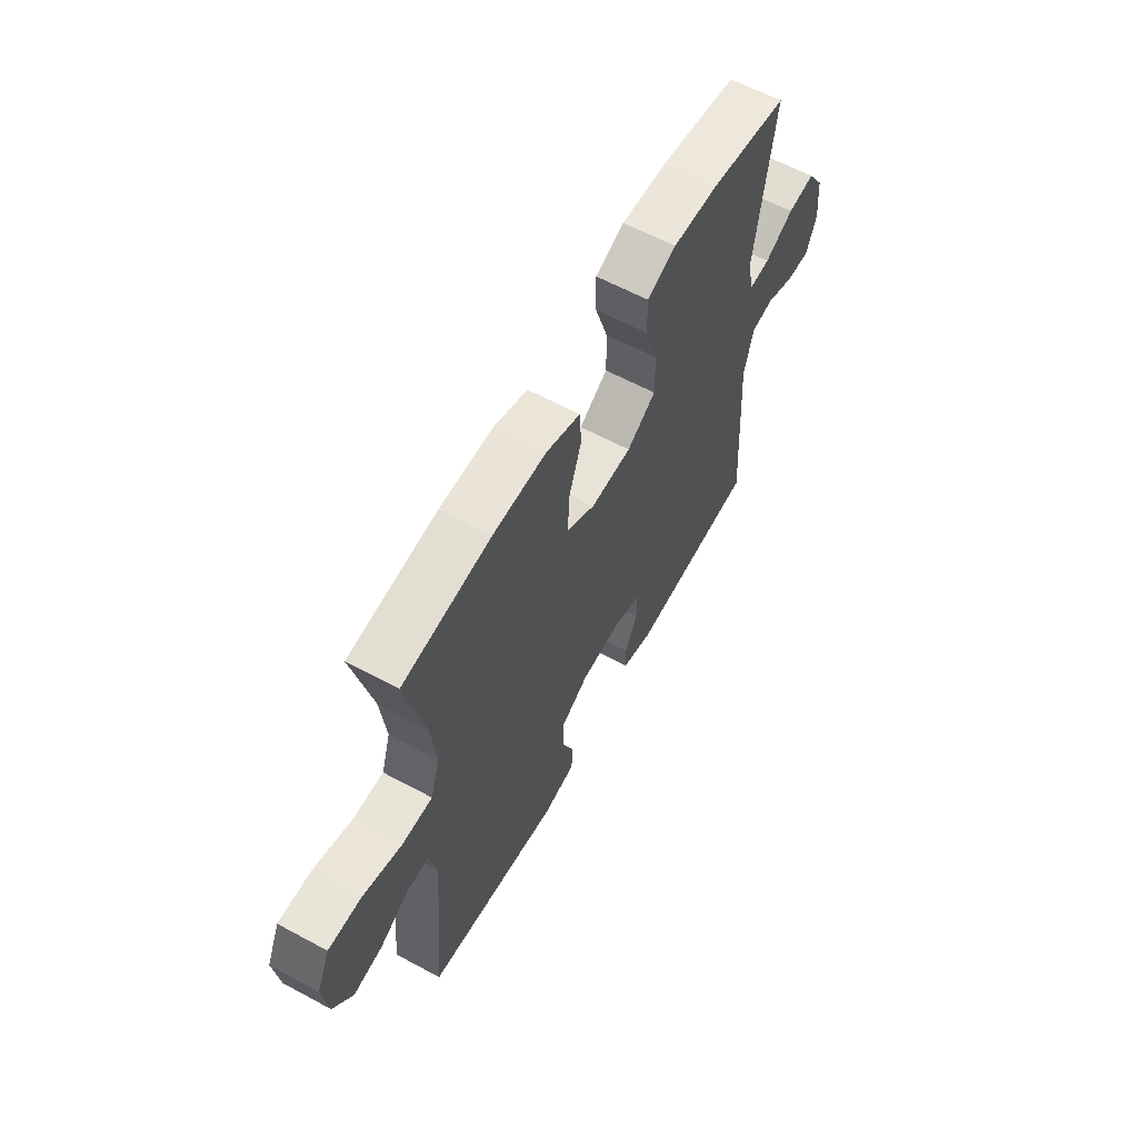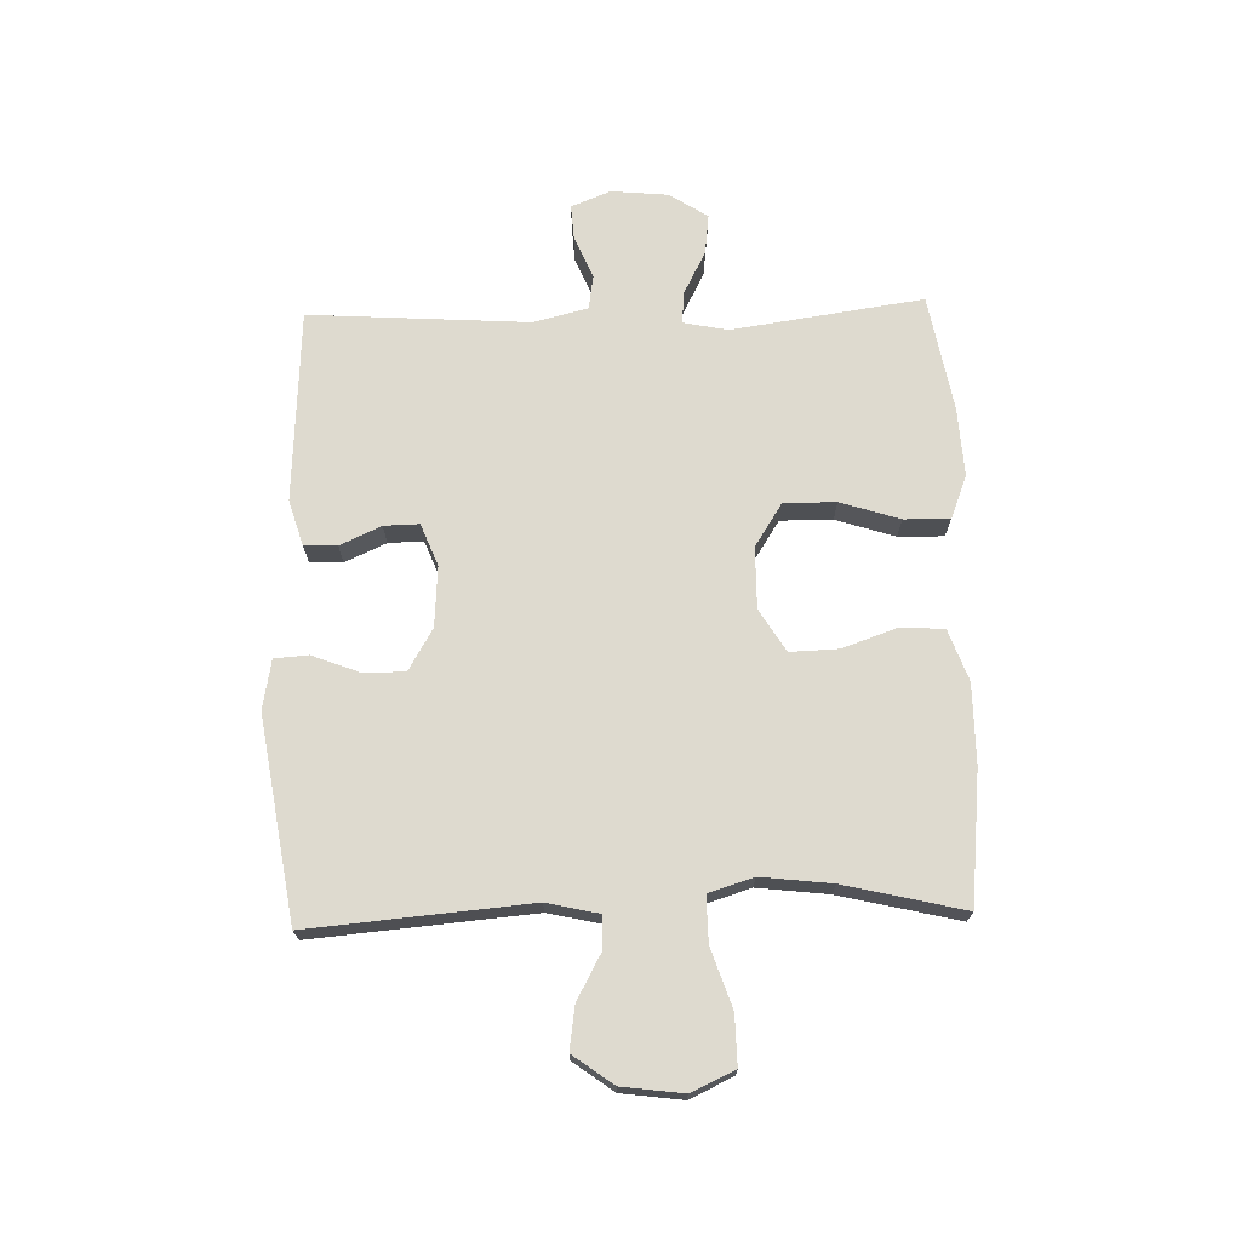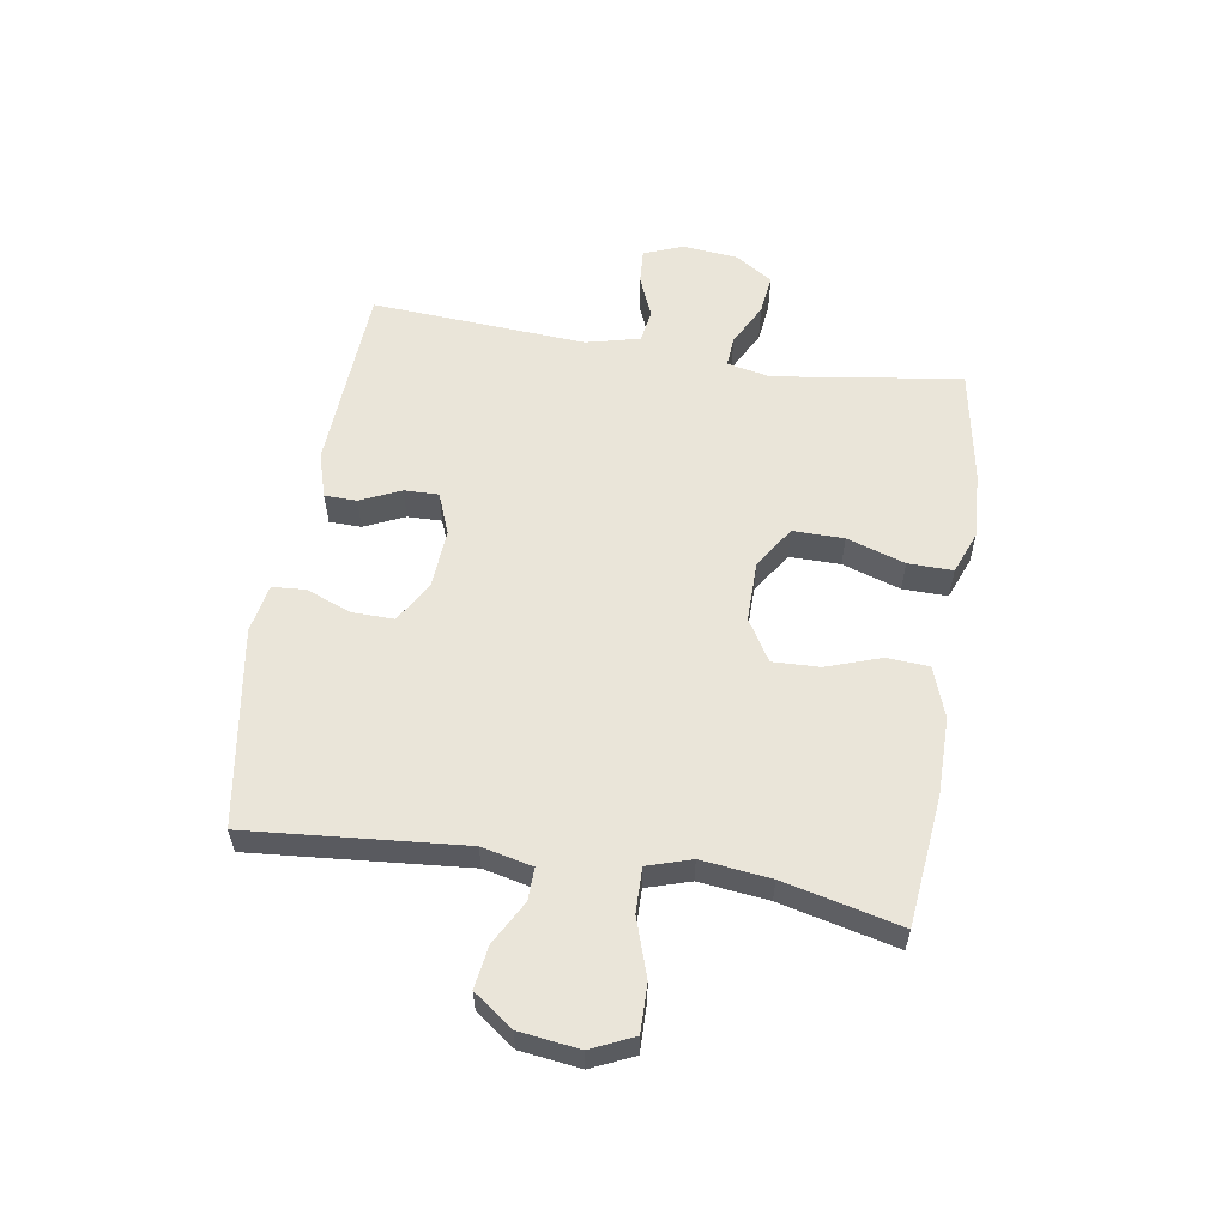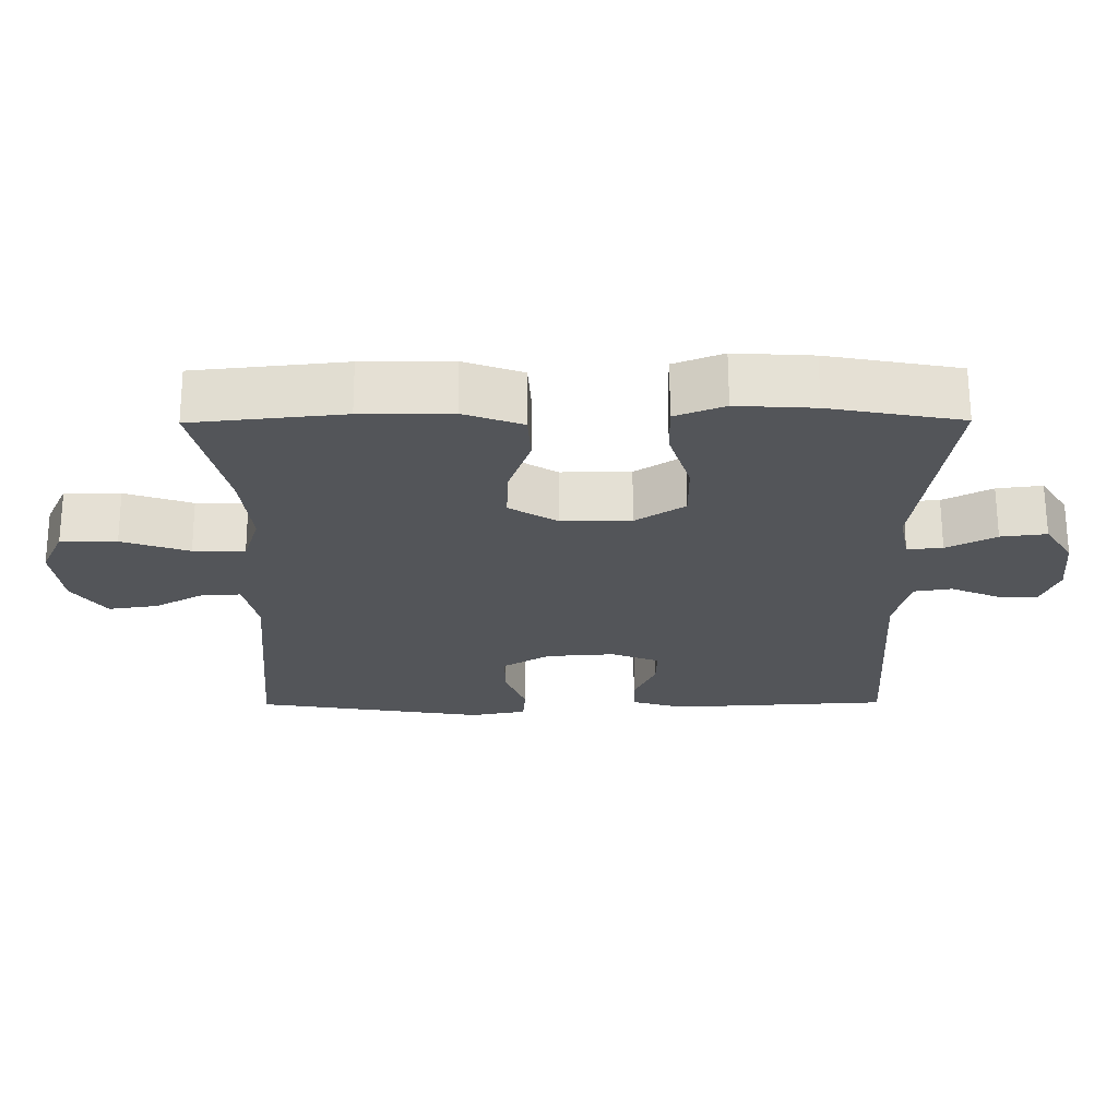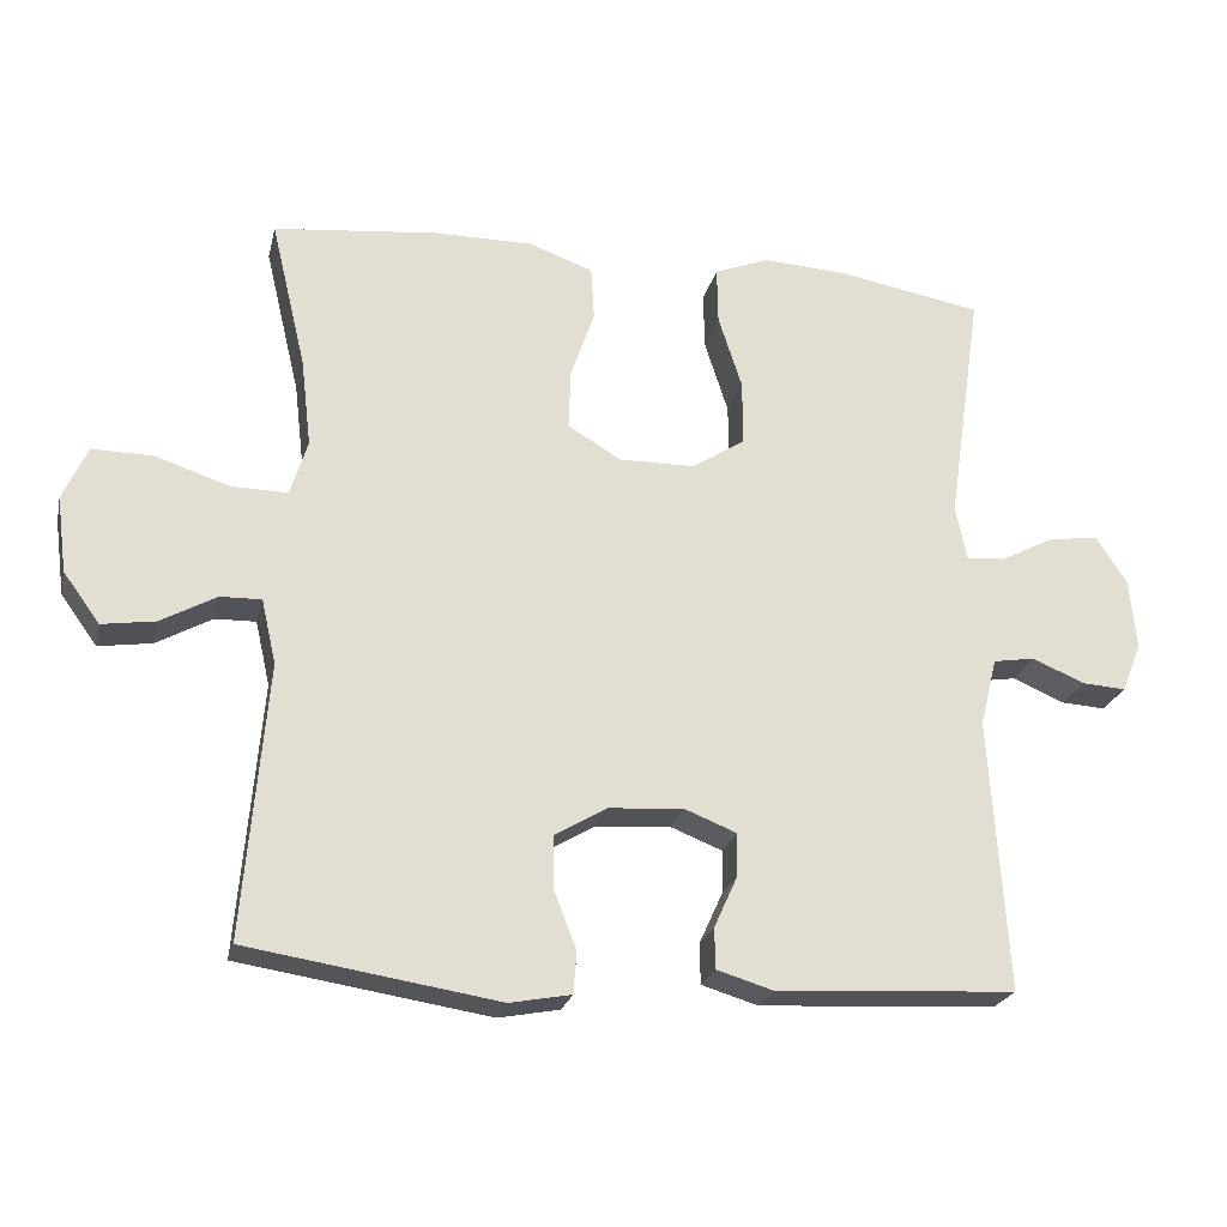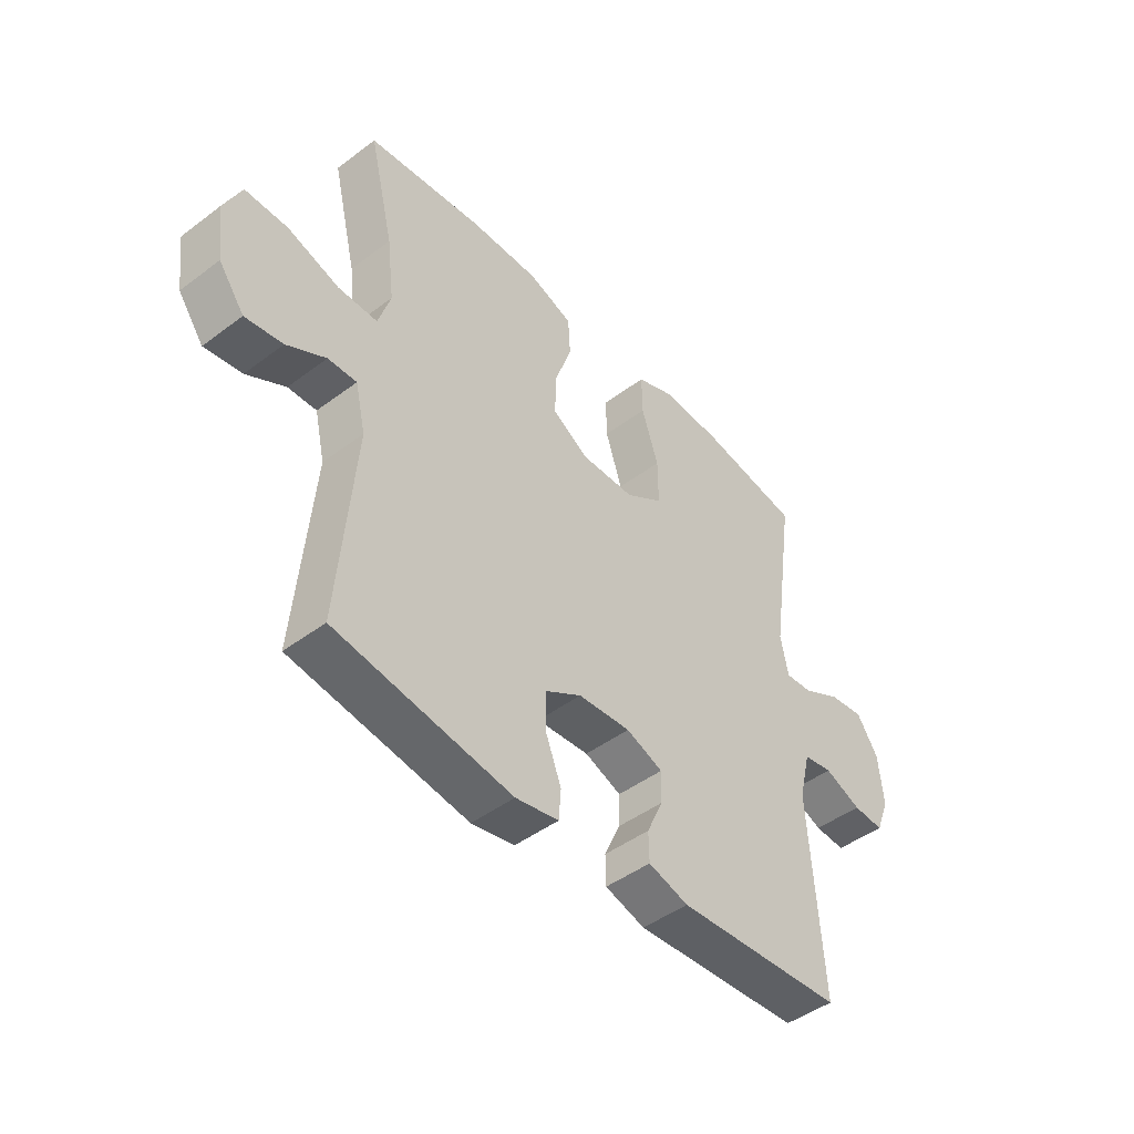
<metadata>
{"format":"obj","ext":"obj","renderer":"f3d","projection":"perspective","resolution":1024,"background":"white","views":[{"elev":61.2,"azim":-61.2,"up":"+Z"},{"elev":71.0,"azim":-91.6,"up":"+Y"},{"elev":58.1,"azim":-80.9,"up":"+Y"},{"elev":65.8,"azim":-0.2,"up":"+Z"},{"elev":-23.0,"azim":-12.8,"up":"+Z"},{"elev":-45.9,"azim":-49.2,"up":"+Z"}]}
</metadata>
<code>
o path8306
v 0.3149 0.0375 0.5382
v 0.1999 0.0375 0.5447
v 0.1274 0.0375 0.5165
v 0.1287 0.0375 0.4402
v 0.1606 0.0375 0.341
v 0.1612 0.0375 0.2539
v 0.08925 0.0375 0.2077
v -0.01333 0.0375 0.207
v -0.08384 0.0375 0.2501
v -0.08098 0.0375 0.3305
v -0.04895 0.0375 0.4225
v -0.05337 0.0375 0.4951
v -0.1396 0.0375 0.526
v -0.2718 0.0375 0.5259
v -0.493 0.0375 0.503
v -0.4458 0.0375 0.3032
v -0.432 0.0375 0.1848
v -0.4555 0.0375 0.11
v -0.5313 0.0375 0.1113
v -0.6304 0.0375 0.1443
v -0.7123 0.0375 0.1456
v -0.7455 0.0375 0.07311
v -0.7322 0.0375 -0.02938
v -0.6831 0.0375 -0.09664
v -0.6111 0.0375 -0.08602
v -0.5364 0.0375 -0.04501
v -0.4813 0.0375 -0.04371
v -0.4615 0.0375 -0.1306
v -0.493 0.0375 -0.4987
v -0.1549 0.0375 -0.552
v -0.0725 0.0375 -0.5367
v -0.06822 0.0375 -0.4803
v -0.09829 0.0375 -0.4027
v -0.09945 0.0375 -0.3317
v -0.02922 0.0375 -0.2904
v 0.07172 0.0375 -0.2837
v 0.1419 0.0375 -0.3116
v 0.1405 0.0375 -0.37
v 0.1092 0.0375 -0.4388
v 0.1104 0.0375 -0.4937
v 0.1872 0.0375 -0.5169
v 0.5089 0.0375 -0.4987
v 0.4852 0.0375 -0.1321
v 0.5078 0.0375 -0.04046
v 0.564 0.0375 -0.03161
v 0.6346 0.0375 -0.06135
v 0.6936 0.0375 -0.06516
v 0.7197 0.0375 0.000561
v 0.7107 0.0375 0.09572
v 0.6693 0.0375 0.1593
v 0.6021 0.0375 0.1511
v 0.53 0.0375 0.1135
v 0.4777 0.0375 0.1097
v 0.4627 0.0375 0.1836
v 0.5089 0.0375 0.503
v 0.3149 -0.0375 0.5382
v 0.1999 -0.0375 0.5447
v 0.1274 -0.0375 0.5165
v 0.1287 -0.0375 0.4402
v 0.1606 -0.0375 0.341
v 0.1612 -0.0375 0.2539
v 0.08925 -0.0375 0.2077
v -0.01333 -0.0375 0.207
v -0.08384 -0.0375 0.2501
v -0.08098 -0.0375 0.3305
v -0.04895 -0.0375 0.4225
v -0.05337 -0.0375 0.4951
v -0.1396 -0.0375 0.526
v -0.2718 -0.0375 0.5259
v -0.493 -0.0375 0.503
v -0.4458 -0.0375 0.3032
v -0.432 -0.0375 0.1848
v -0.4555 -0.0375 0.11
v -0.5313 -0.0375 0.1113
v -0.6304 -0.0375 0.1443
v -0.7123 -0.0375 0.1456
v -0.7455 -0.0375 0.07311
v -0.7322 -0.0375 -0.02938
v -0.6831 -0.0375 -0.09664
v -0.6111 -0.0375 -0.08602
v -0.5364 -0.0375 -0.04501
v -0.4813 -0.0375 -0.04371
v -0.4615 -0.0375 -0.1306
v -0.493 -0.0375 -0.4987
v -0.1549 -0.0375 -0.552
v -0.0725 -0.0375 -0.5367
v -0.06822 -0.0375 -0.4803
v -0.09829 -0.0375 -0.4027
v -0.09945 -0.0375 -0.3317
v -0.02922 -0.0375 -0.2904
v 0.07172 -0.0375 -0.2837
v 0.1419 -0.0375 -0.3116
v 0.1405 -0.0375 -0.37
v 0.1092 -0.0375 -0.4388
v 0.1104 -0.0375 -0.4937
v 0.1872 -0.0375 -0.5169
v 0.5089 -0.0375 -0.4987
v 0.4852 -0.0375 -0.1321
v 0.5078 -0.0375 -0.04046
v 0.564 -0.0375 -0.03161
v 0.6346 -0.0375 -0.06135
v 0.6936 -0.0375 -0.06516
v 0.7197 -0.0375 0.000561
v 0.7107 -0.0375 0.09572
v 0.6693 -0.0375 0.1593
v 0.6021 -0.0375 0.1511
v 0.53 -0.0375 0.1135
v 0.4777 -0.0375 0.1097
v 0.4627 -0.0375 0.1836
v 0.5089 -0.0375 0.503
v 0.3149 0.0375 0.5382
v 0.1999 0.0375 0.5447
v 0.1274 0.0375 0.5165
v 0.1274 0.0375 0.5165
v -0.05337 0.0375 0.4951
v -0.05337 0.0375 0.4951
v -0.1396 0.0375 0.526
v -0.2718 0.0375 0.5259
v 0.1287 0.0375 0.4402
v 0.5089 0.0375 0.503
v 0.5089 0.0375 0.503
v -0.493 0.0375 0.503
v -0.493 0.0375 0.503
v -0.04895 0.0375 0.4225
v 0.1606 0.0375 0.341
v -0.08098 0.0375 0.3305
v -0.4458 0.0375 0.3032
v 0.1612 0.0375 0.2539
v -0.08384 0.0375 0.2501
v -0.08384 0.0375 0.2501
v -0.432 0.0375 0.1848
v 0.4627 0.0375 0.1836
v 0.08925 0.0375 0.2077
v -0.01333 0.0375 0.207
v -0.4555 0.0375 0.11
v -0.4555 0.0375 0.11
v 0.4777 0.0375 0.1097
v 0.4777 0.0375 0.1097
v 0.7107 0.0375 0.09572
v 0.6693 0.0375 0.1593
v 0.6693 0.0375 0.1593
v 0.6021 0.0375 0.1511
v 0.53 0.0375 0.1135
v -0.6304 0.0375 0.1443
v -0.7123 0.0375 0.1456
v -0.7123 0.0375 0.1456
v -0.7455 0.0375 0.07311
v -0.5313 0.0375 0.1113
v 0.7197 0.0375 0.000561
v -0.7322 0.0375 -0.02938
v 0.6936 0.0375 -0.06516
v 0.6936 0.0375 -0.06516
v -0.5364 0.0375 -0.04501
v -0.4813 0.0375 -0.04371
v -0.4813 0.0375 -0.04371
v -0.6831 0.0375 -0.09664
v -0.6831 0.0375 -0.09664
v 0.6346 0.0375 -0.06135
v 0.564 0.0375 -0.03161
v 0.5078 0.0375 -0.04046
v 0.5078 0.0375 -0.04046
v 0.4852 0.0375 -0.1321
v -0.4615 0.0375 -0.1306
v -0.6111 0.0375 -0.08602
v -0.02922 0.0375 -0.2904
v 0.07172 0.0375 -0.2837
v 0.1419 0.0375 -0.3116
v 0.1419 0.0375 -0.3116
v -0.09945 0.0375 -0.3317
v -0.09945 0.0375 -0.3317
v 0.1405 0.0375 -0.37
v -0.09829 0.0375 -0.4027
v 0.1092 0.0375 -0.4388
v 0.5089 0.0375 -0.4987
v 0.5089 0.0375 -0.4987
v -0.06822 0.0375 -0.4803
v 0.1104 0.0375 -0.4937
v 0.1104 0.0375 -0.4937
v -0.493 0.0375 -0.4987
v -0.493 0.0375 -0.4987
v -0.0725 0.0375 -0.5367
v -0.0725 0.0375 -0.5367
v 0.1872 0.0375 -0.5169
v -0.1549 0.0375 -0.552
v 0.3149 -0.0375 0.5382
v 0.1999 -0.0375 0.5447
v 0.1274 -0.0375 0.5165
v 0.1274 -0.0375 0.5165
v -0.05337 -0.0375 0.4951
v -0.05337 -0.0375 0.4951
v -0.1396 -0.0375 0.526
v -0.2718 -0.0375 0.5259
v 0.1287 -0.0375 0.4402
v 0.5089 -0.0375 0.503
v 0.5089 -0.0375 0.503
v -0.493 -0.0375 0.503
v -0.493 -0.0375 0.503
v -0.04895 -0.0375 0.4225
v 0.1606 -0.0375 0.341
v -0.08098 -0.0375 0.3305
v -0.4458 -0.0375 0.3032
v 0.1612 -0.0375 0.2539
v -0.08384 -0.0375 0.2501
v -0.08384 -0.0375 0.2501
v -0.432 -0.0375 0.1848
v 0.4627 -0.0375 0.1836
v 0.08925 -0.0375 0.2077
v -0.01333 -0.0375 0.207
v -0.4555 -0.0375 0.11
v -0.4555 -0.0375 0.11
v 0.4777 -0.0375 0.1097
v 0.4777 -0.0375 0.1097
v 0.7107 -0.0375 0.09572
v 0.6693 -0.0375 0.1593
v 0.6693 -0.0375 0.1593
v 0.6021 -0.0375 0.1511
v 0.53 -0.0375 0.1135
v -0.6304 -0.0375 0.1443
v -0.7123 -0.0375 0.1456
v -0.7123 -0.0375 0.1456
v -0.7455 -0.0375 0.07311
v -0.5313 -0.0375 0.1113
v 0.7197 -0.0375 0.000561
v -0.7322 -0.0375 -0.02938
v 0.6936 -0.0375 -0.06516
v 0.6936 -0.0375 -0.06516
v -0.5364 -0.0375 -0.04501
v -0.4813 -0.0375 -0.04371
v -0.4813 -0.0375 -0.04371
v -0.6831 -0.0375 -0.09664
v -0.6831 -0.0375 -0.09664
v 0.6346 -0.0375 -0.06135
v 0.564 -0.0375 -0.03161
v 0.5078 -0.0375 -0.04046
v 0.5078 -0.0375 -0.04046
v 0.4852 -0.0375 -0.1321
v -0.4615 -0.0375 -0.1306
v -0.6111 -0.0375 -0.08602
v -0.02922 -0.0375 -0.2904
v 0.07172 -0.0375 -0.2837
v 0.1419 -0.0375 -0.3116
v 0.1419 -0.0375 -0.3116
v -0.09945 -0.0375 -0.3317
v -0.09945 -0.0375 -0.3317
v 0.1405 -0.0375 -0.37
v -0.09829 -0.0375 -0.4027
v 0.1092 -0.0375 -0.4388
v 0.5089 -0.0375 -0.4987
v 0.5089 -0.0375 -0.4987
v -0.06822 -0.0375 -0.4803
v 0.1104 -0.0375 -0.4937
v 0.1104 -0.0375 -0.4937
v -0.493 -0.0375 -0.4987
v -0.493 -0.0375 -0.4987
v -0.0725 -0.0375 -0.5367
v -0.0725 -0.0375 -0.5367
v 0.1872 -0.0375 -0.5169
v -0.1549 -0.0375 -0.552
f 258 246 253
f 202 206 199
f 209 203 205
f 214 216 213
f 239 237 243
f 192 200 191
f 246 258 250
f 227 218 238
f 211 234 217
f 198 191 200
f 189 191 198
f 257 245 247
f 201 192 196
f 208 203 228
f 201 200 192
f 211 207 234
f 185 199 206
f 253 243 237
f 193 186 187
f 241 207 240
f 234 207 236
f 257 247 251
f 203 201 205
f 216 233 213
f 207 208 240
f 224 218 221
f 199 185 193
f 228 222 227
f 223 213 233
f 185 206 194
f 228 203 209
f 225 223 232
f 246 243 253
f 240 208 239
f 238 224 230
f 221 218 219
f 186 193 185
f 233 217 234
f 236 207 241
f 238 218 224
f 250 258 255
f 248 241 245
f 237 208 228
f 248 245 257
f 209 222 228
f 218 227 222
f 236 241 248
f 216 217 233
f 206 202 211
f 232 223 233
f 200 201 203
f 211 202 207
f 208 237 239
f 1 2 57 56
f 2 114 188 57
f 116 13 68 190
f 13 14 69 68
f 3 4 59 58
f 121 1 56 195
f 14 123 197 69
f 11 12 67 66
f 4 5 60 59
f 10 11 66 65
f 15 16 71 70
f 5 6 61 60
f 130 10 65 204
f 16 17 72 71
f 54 55 110 109
f 6 7 62 61
f 8 9 64 63
f 7 8 63 62
f 17 136 210 72
f 138 54 109 212
f 49 141 215 104
f 50 51 106 105
f 51 52 107 106
f 20 146 220 75
f 21 22 77 76
f 19 20 75 74
f 52 53 108 107
f 18 19 74 73
f 48 49 104 103
f 22 23 78 77
f 152 48 103 226
f 26 155 229 81
f 23 157 231 78
f 46 47 102 101
f 45 46 101 100
f 161 45 100 235
f 43 44 99 98
f 27 28 83 82
f 25 26 81 80
f 24 25 80 79
f 35 36 91 90
f 36 168 242 91
f 170 35 90 244
f 37 38 93 92
f 33 34 89 88
f 38 39 94 93
f 175 43 98 249
f 32 33 88 87
f 39 178 252 94
f 28 180 254 83
f 182 32 87 256
f 40 41 96 95
f 41 42 97 96
f 30 31 86 85
f 29 30 85 84
f 184 179 172
f 128 125 132
f 135 131 129
f 140 139 142
f 165 169 163
f 118 117 126
f 172 176 184
f 153 164 144
f 137 143 160
f 124 126 117
f 115 124 117
f 183 173 171
f 127 122 118
f 134 154 129
f 127 118 126
f 137 160 133
f 111 132 125
f 179 163 169
f 119 113 112
f 167 166 133
f 160 162 133
f 183 177 173
f 129 131 127
f 142 139 159
f 133 166 134
f 150 147 144
f 125 119 111
f 154 153 148
f 149 159 139
f 111 120 132
f 154 135 129
f 151 158 149
f 172 179 169
f 166 165 134
f 164 156 150
f 147 145 144
f 112 111 119
f 159 160 143
f 162 167 133
f 164 150 144
f 176 181 184
f 174 171 167
f 163 154 134
f 174 183 171
f 135 154 148
f 144 148 153
f 162 174 167
f 142 159 143
f 132 137 128
f 158 159 149
f 126 129 127
f 137 133 128
f 134 165 163

</code>
